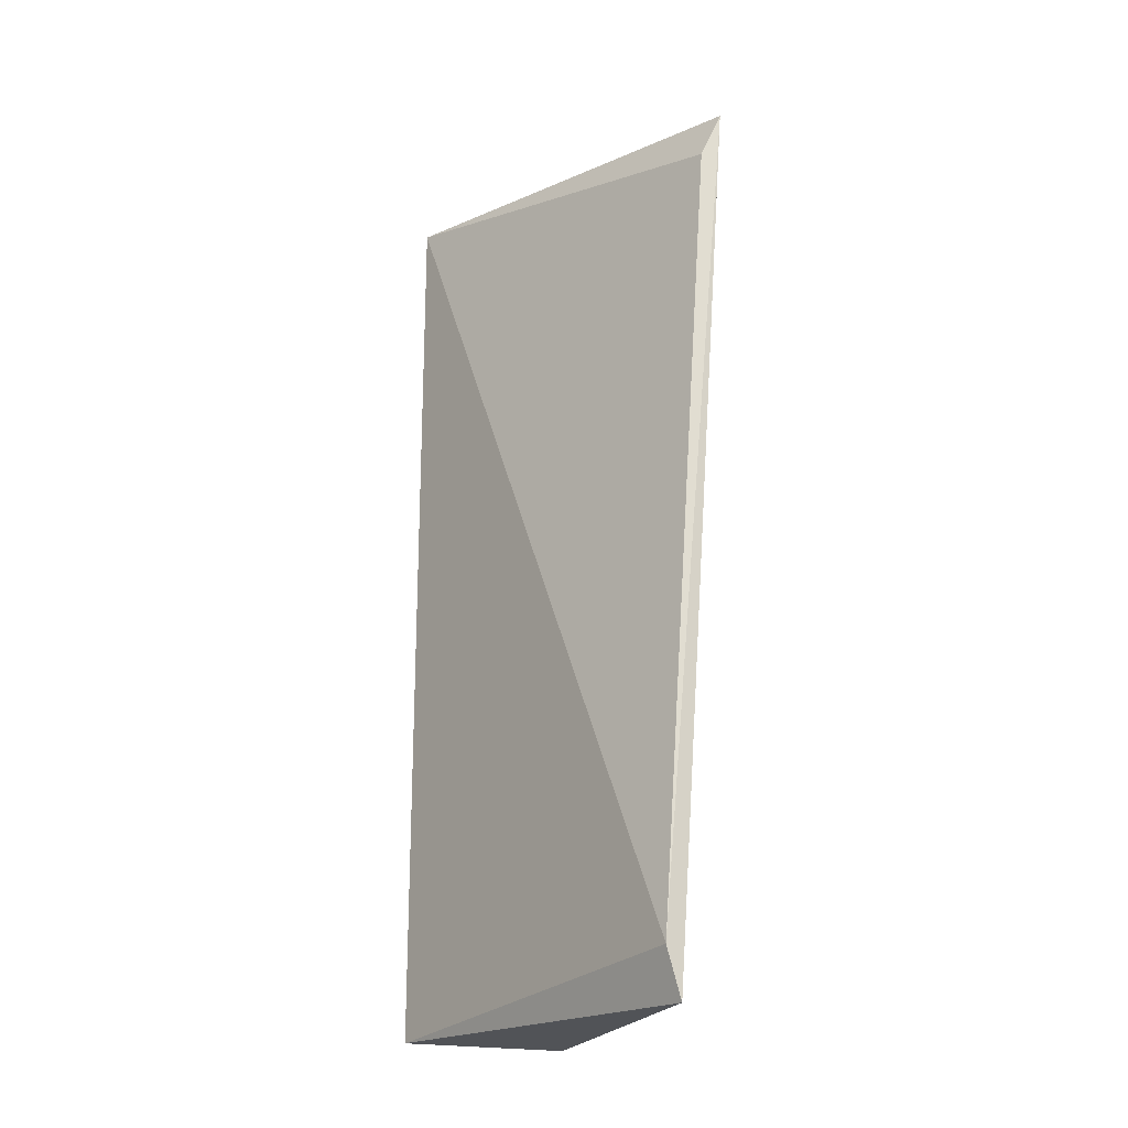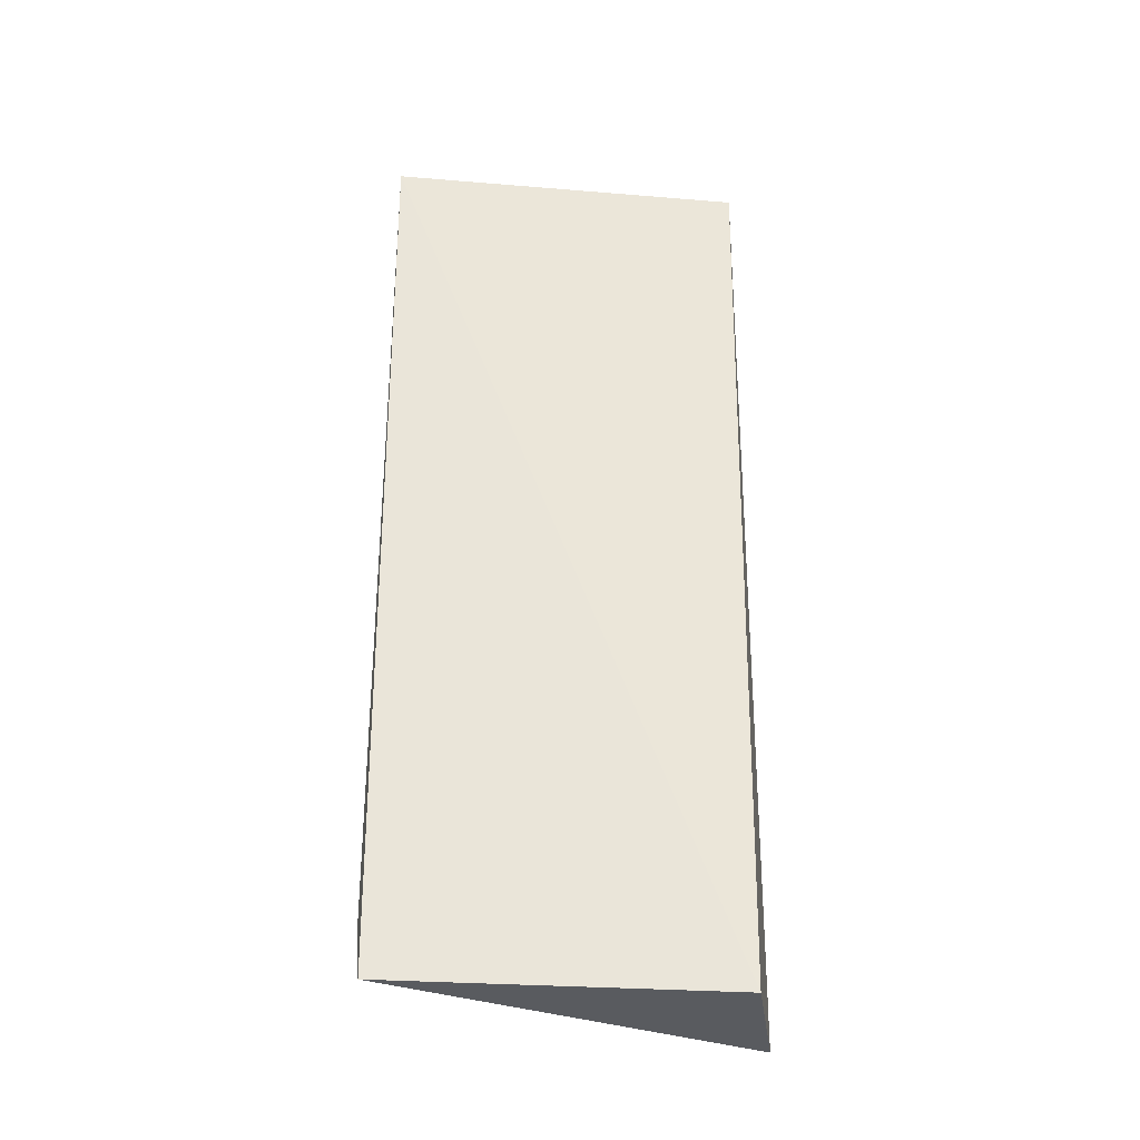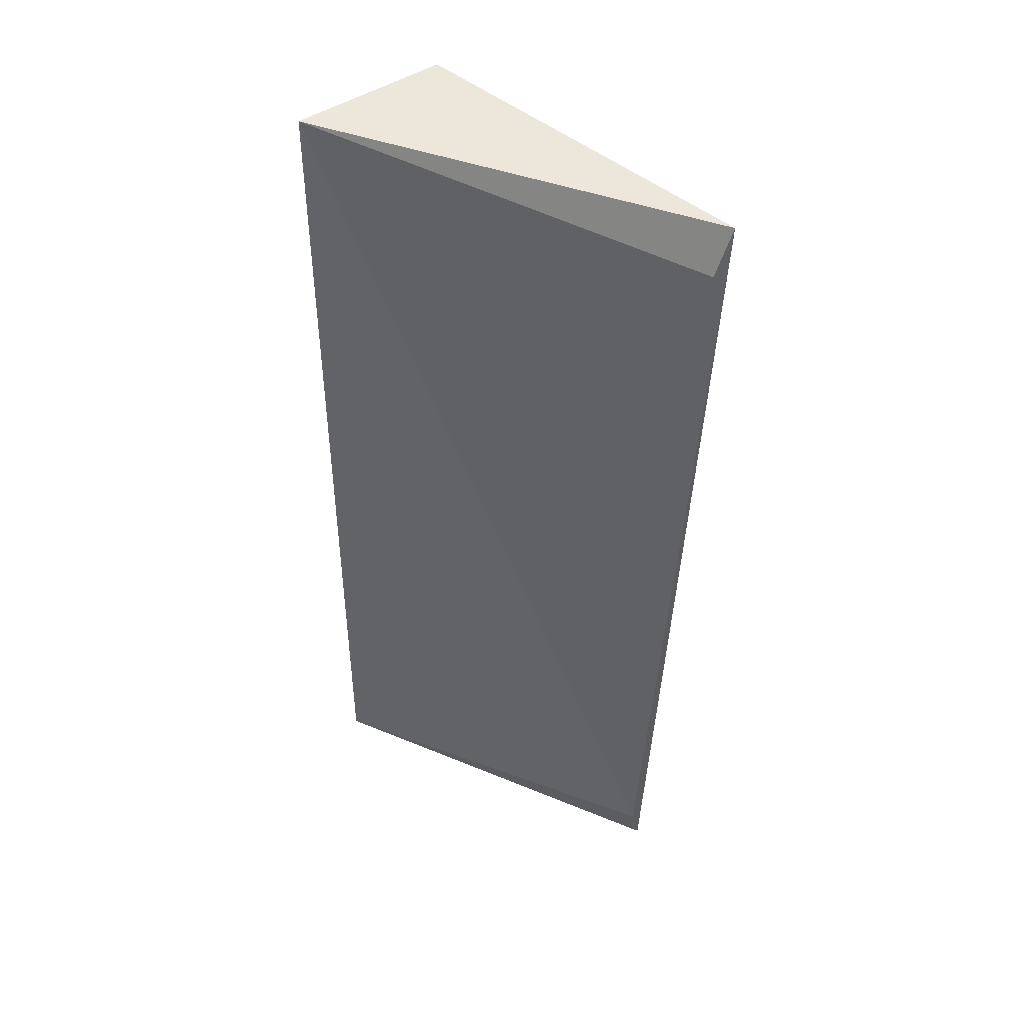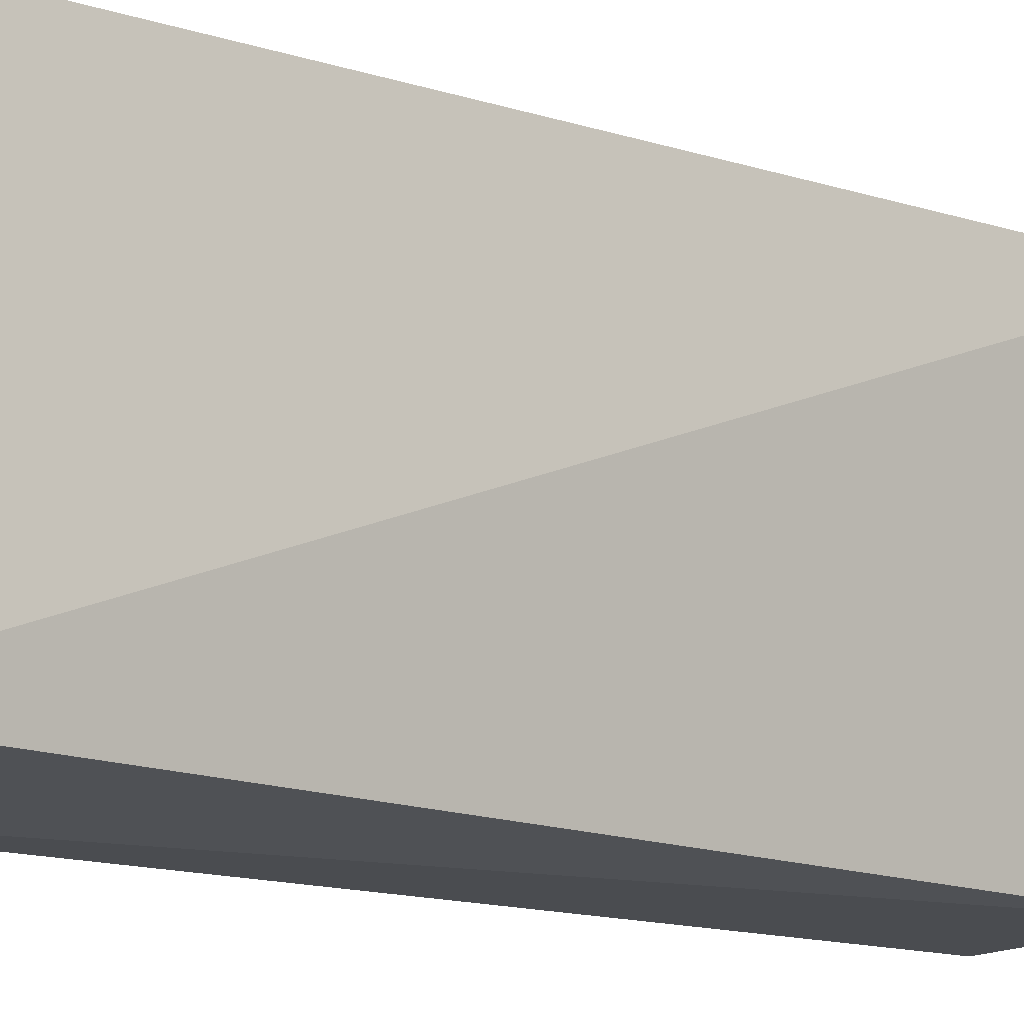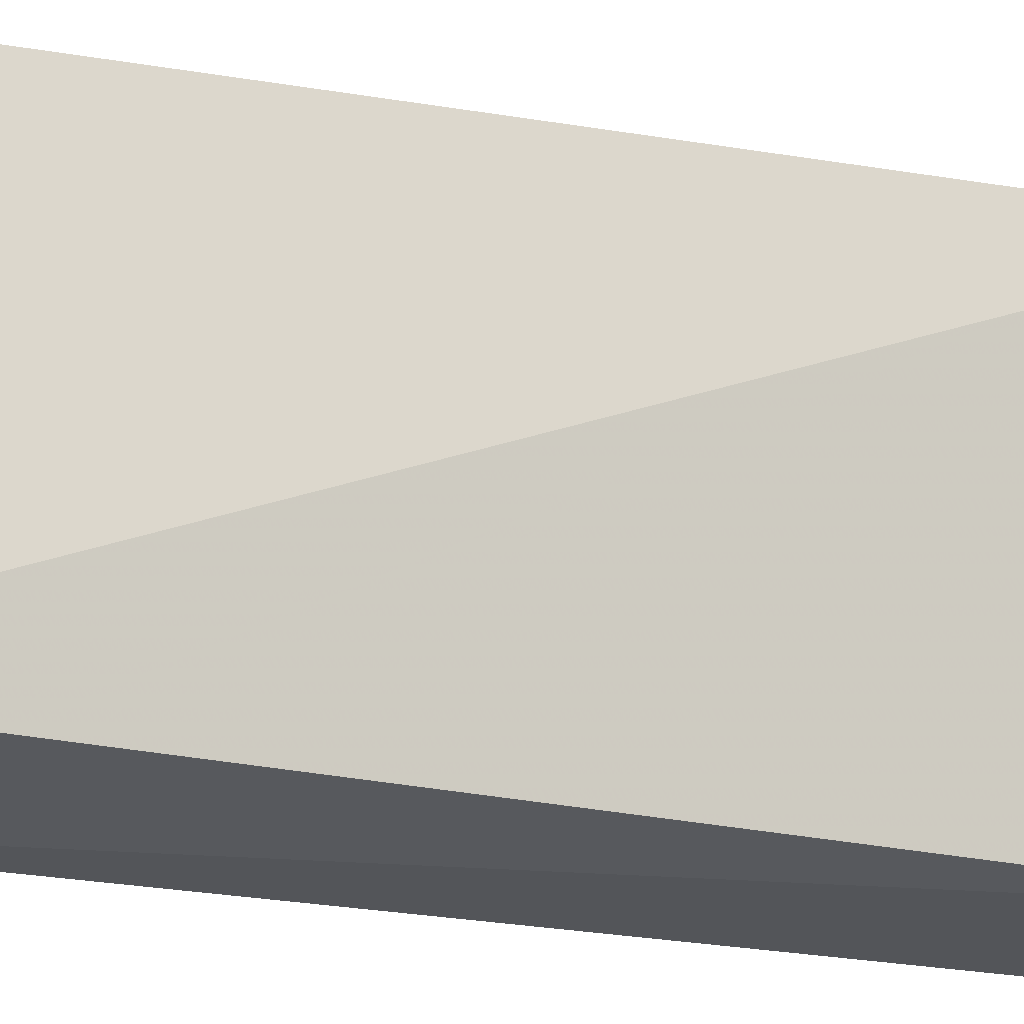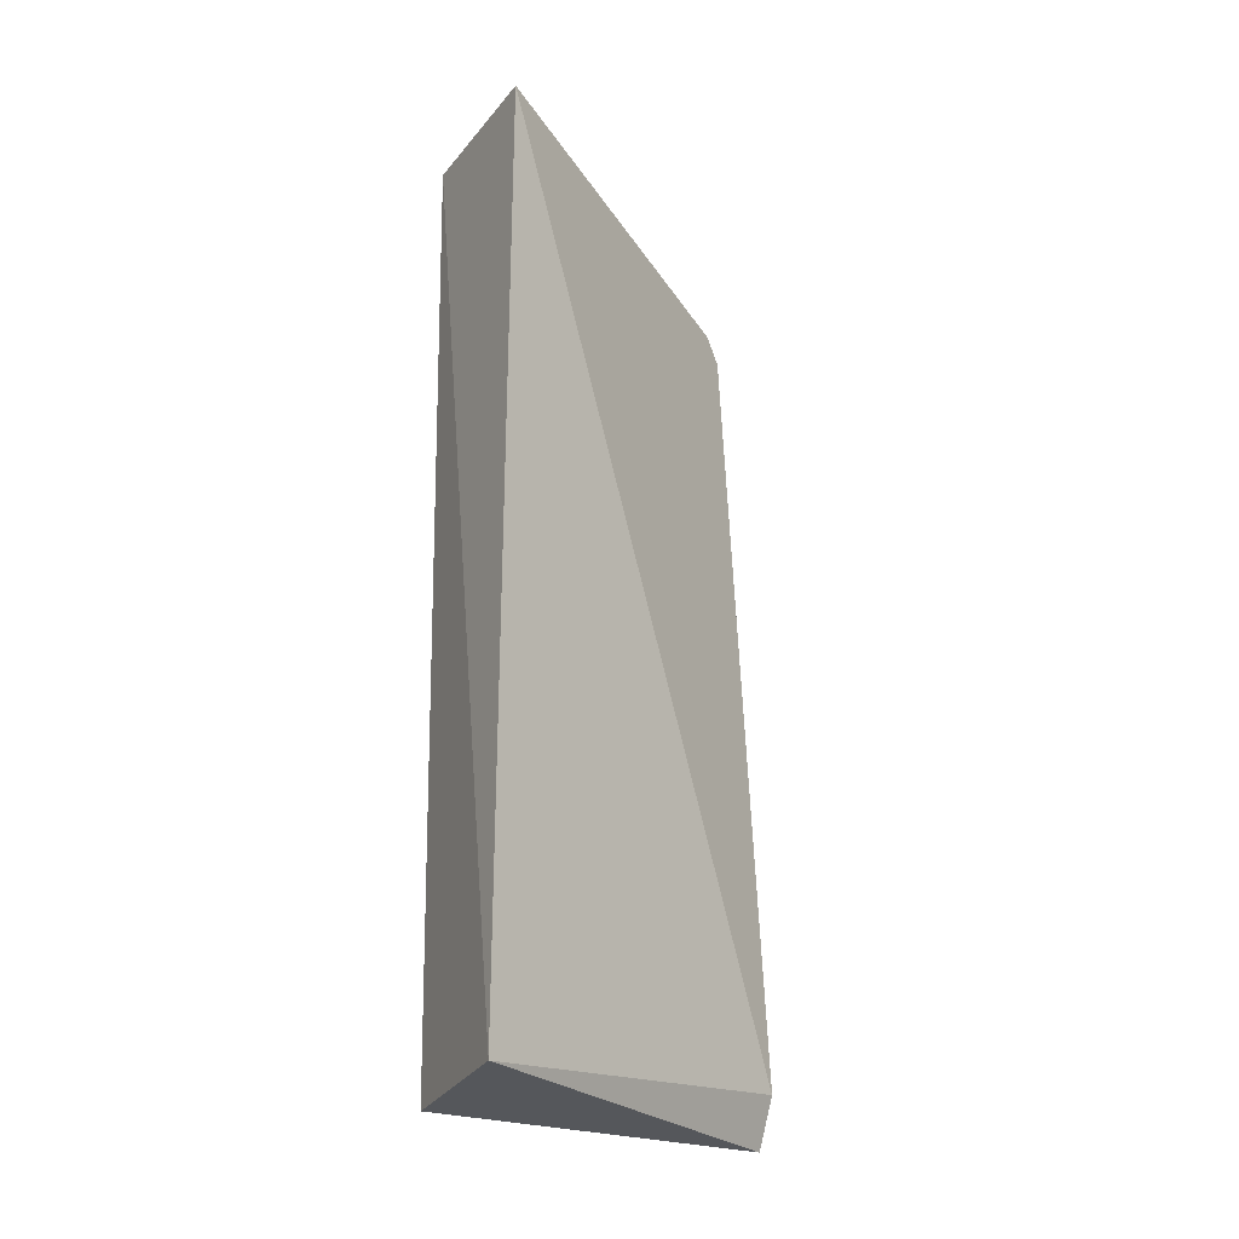
<metadata>
{"format":"obj","ext":"obj","renderer":"f3d","projection":"perspective","resolution":1024,"background":"white","views":[{"elev":-20.1,"azim":-15.0,"up":"+Y"},{"elev":-34.1,"azim":89.7,"up":"+Y"},{"elev":44.5,"azim":-39.0,"up":"+Y"},{"elev":-13.3,"azim":49.7,"up":"+Z"},{"elev":-21.9,"azim":69.2,"up":"+Z"},{"elev":-25.4,"azim":-121.3,"up":"+Y"}]}
</metadata>
<code>
v -0.0345 0.01613 0.01158
v -0.03633 -0.01141 0.01152
v -0.03678 -0.01158 0.000913
v -0.04165 0.01694 0.0002685
v -0.0368 -0.009899 0.01167
v -0.03663 0.01709 0.0004792
v -0.03514 0.01467 0.01153
v -0.04165 -0.01141 0.0002229
f 1 2 3
f 5 2 1
f 6 1 3
f 6 4 1
f 7 5 1
f 7 1 4
f 7 4 5
f 8 3 2
f 8 2 5
f 8 5 4
f 8 6 3
f 8 4 6

</code>
